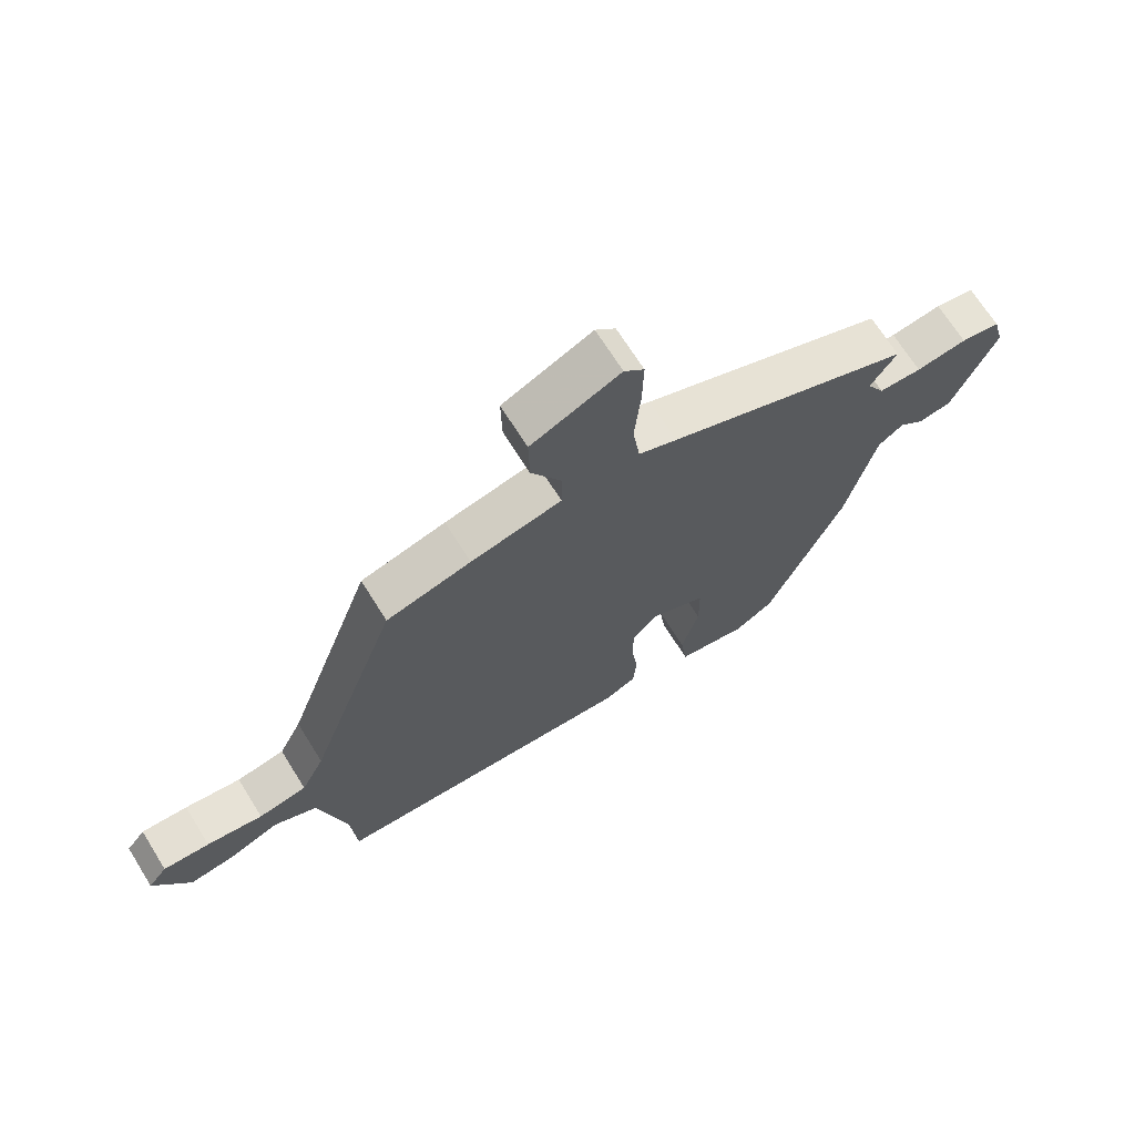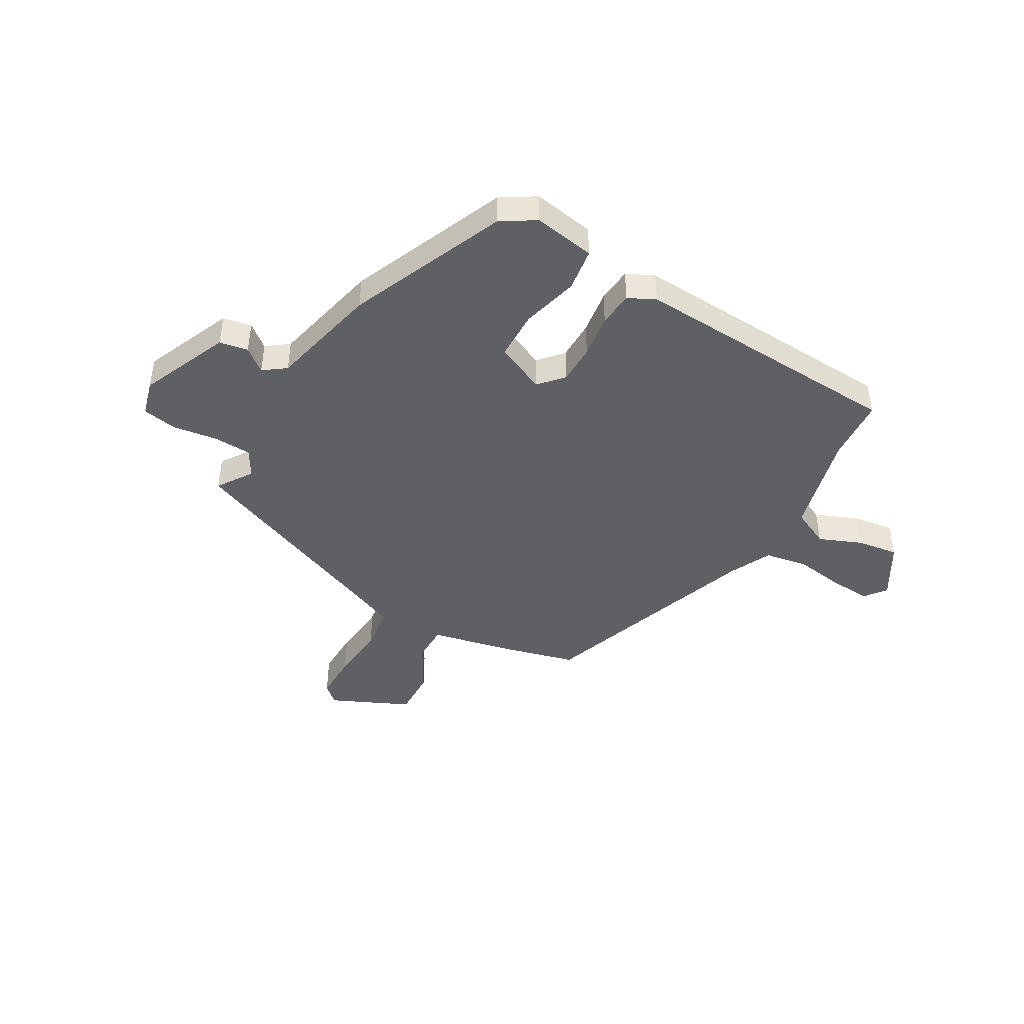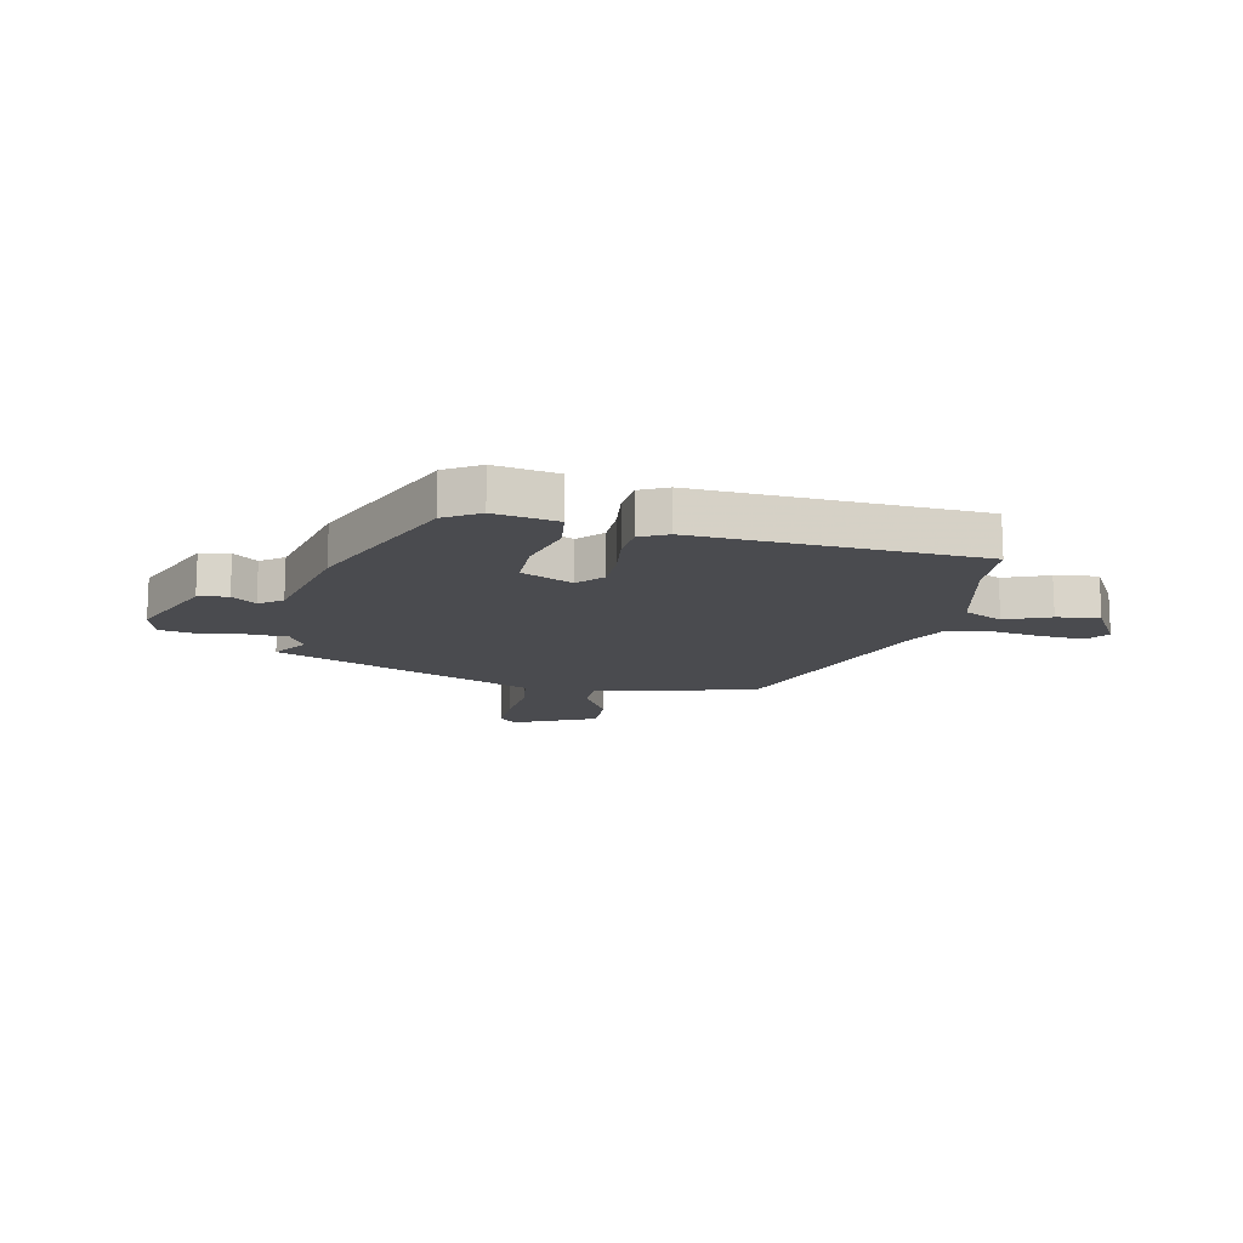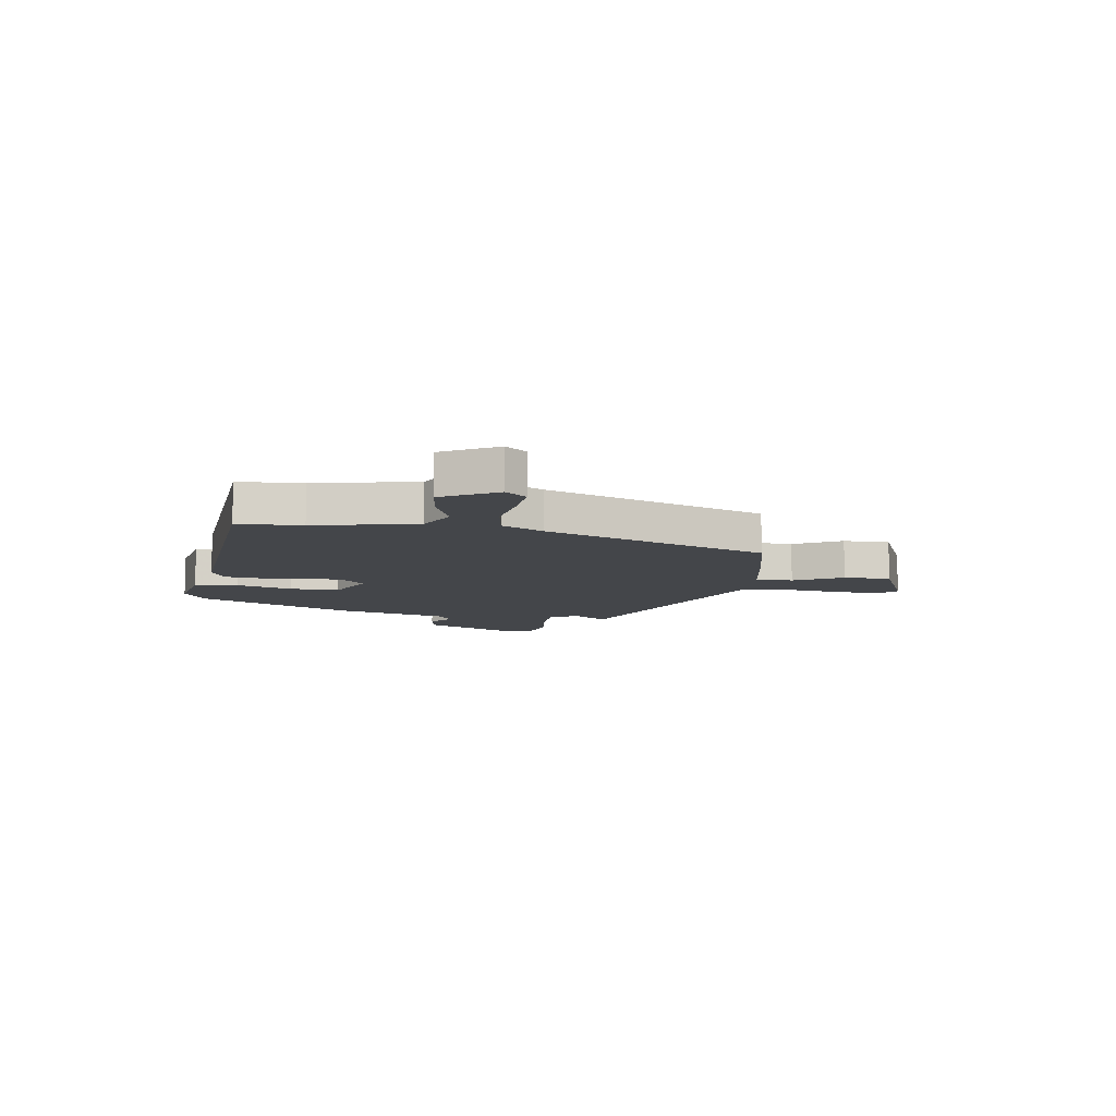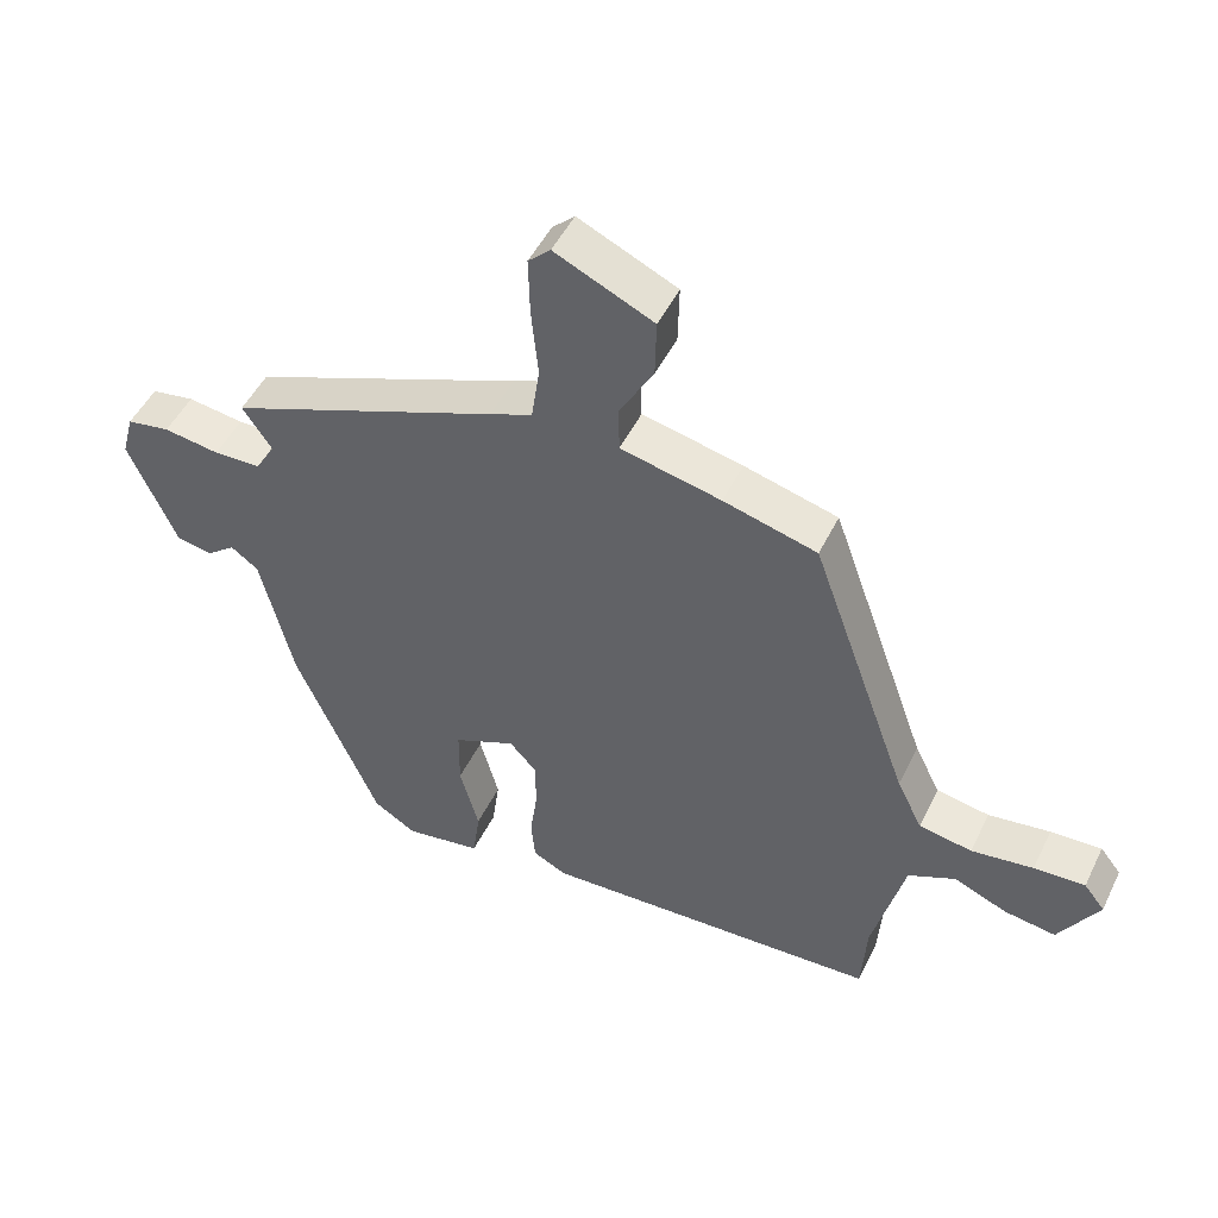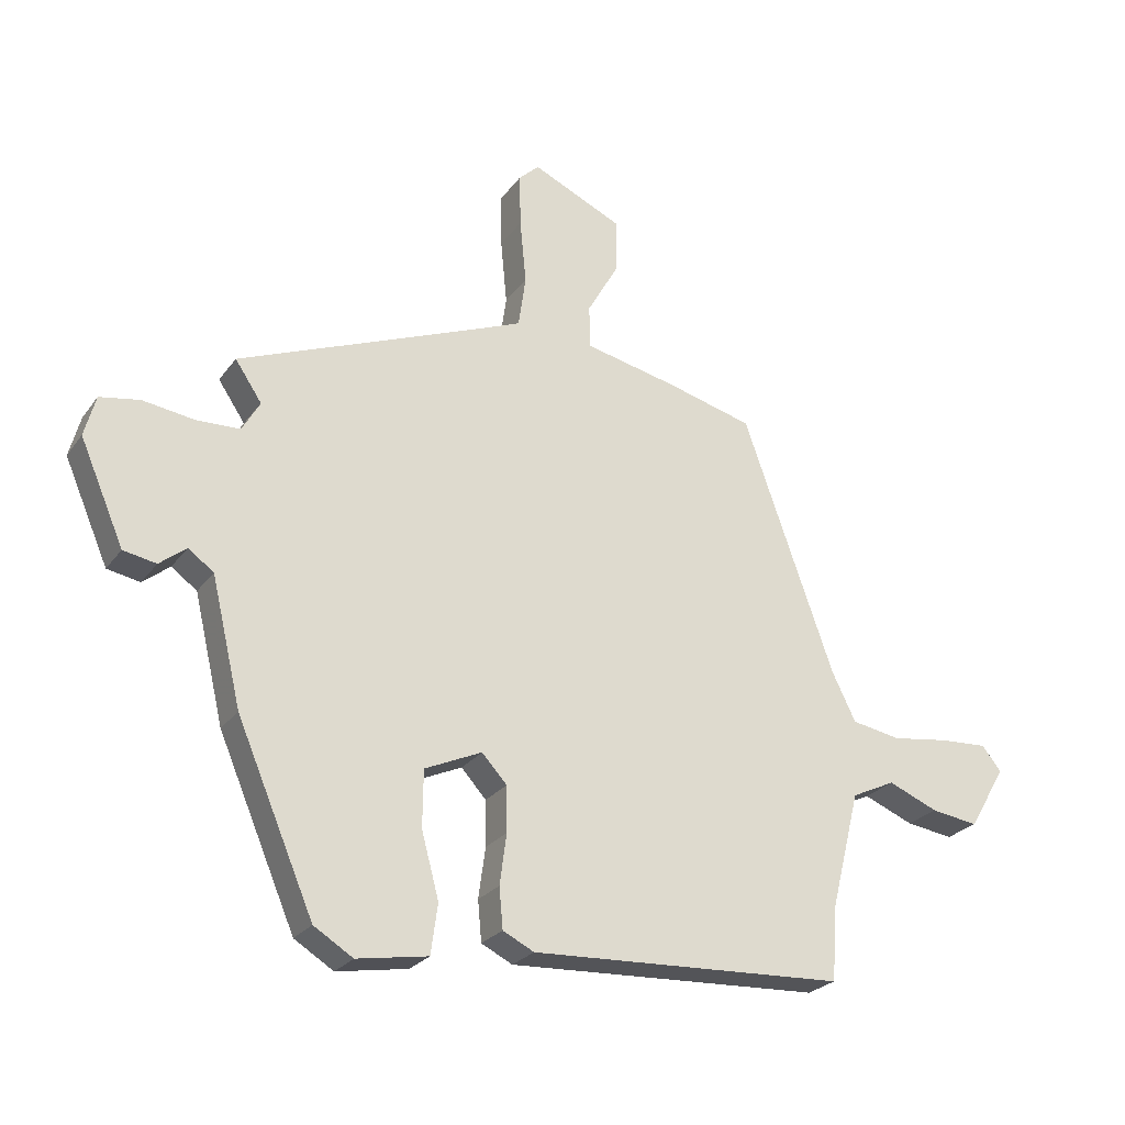
<metadata>
{"format":"obj","ext":"obj","renderer":"f3d","projection":"perspective","resolution":1024,"background":"white","views":[{"elev":68.7,"azim":-31.9,"up":"+Z"},{"elev":-44.6,"azim":150.1,"up":"+Y"},{"elev":-14.3,"azim":167.8,"up":"+Y"},{"elev":-9.5,"azim":-100.1,"up":"+Y"},{"elev":49.1,"azim":-154.7,"up":"+Z"},{"elev":-25.1,"azim":152.6,"up":"+Z"}]}
</metadata>
<code>
v -0.498 0.07 -0.469
v -0.506 0.07 -0.351
v -0.553 0.07 -0.163
v -0.623 0.07 -0.13
v -0.703 0.07 -0.163
v -0.779 0.07 -0.174
v -0.838 0.07 -0.074
v -0.807 0.07 -0.035
v -0.731 0.07 -0.039
v -0.639 0.07 -0.052
v -0.56 0.07 -0.038
v -0.522 0.07 0.039
v -0.375 0.07 0.452
v -0.236 0.07 0.489
v -0.087 0.07 0.522
v -0.086 0.07 0.591
v -0.136 0.07 0.679
v -0.138 0.07 0.766
v 0.008 0.07 0.833
v 0.041 0.07 0.802
v 0.039 0.07 0.716
v 0.029 0.07 0.612
v 0.041 0.07 0.529
v 0.104 0.07 0.503
v 0.506 0.07 0.343
v 0.463 0.07 0.279
v 0.492 0.07 0.229
v 0.562 0.07 0.227
v 0.645 0.07 0.239
v 0.709 0.07 0.228
v 0.727 0.07 0.162
v 0.656 0.07 -0.002
v 0.603 0.07 -0.012
v 0.56 0.07 0.022
v 0.519 0.07 -0.008
v 0.471 0.07 -0.211
v 0.347 0.07 -0.501
v 0.284 0.07 -0.54
v 0.17 0.07 -0.521
v 0.159 0.07 -0.441
v 0.187 0.07 -0.337
v 0.186 0.07 -0.246
v 0.094 0.07 -0.205
v 0.054 0.07 -0.249
v 0.053 0.07 -0.322
v 0.064 0.07 -0.403
v 0.058 0.07 -0.468
v 0.008 0.07 -0.493
v -0.498 0 -0.469
v -0.506 0 -0.351
v -0.553 0 -0.163
v -0.623 0 -0.13
v -0.703 0 -0.163
v -0.779 0 -0.174
v -0.838 0 -0.074
v -0.807 0 -0.035
v -0.731 0 -0.039
v -0.639 0 -0.052
v -0.56 0 -0.038
v -0.522 0 0.039
v -0.375 0 0.452
v -0.236 0 0.489
v -0.087 0 0.522
v -0.086 0 0.591
v -0.136 0 0.679
v -0.138 0 0.766
v 0.008 0 0.833
v 0.041 0 0.802
v 0.039 0 0.716
v 0.029 0 0.612
v 0.041 0 0.529
v 0.104 0 0.503
v 0.506 0 0.343
v 0.463 0 0.279
v 0.492 0 0.229
v 0.562 0 0.227
v 0.645 0 0.239
v 0.709 0 0.228
v 0.727 0 0.162
v 0.656 0 -0.002
v 0.603 0 -0.012
v 0.56 0 0.022
v 0.519 0 -0.008
v 0.471 0 -0.211
v 0.347 0 -0.501
v 0.284 0 -0.54
v 0.17 0 -0.521
v 0.159 0 -0.441
v 0.187 0 -0.337
v 0.186 0 -0.246
v 0.094 0 -0.205
v 0.054 0 -0.249
v 0.053 0 -0.322
v 0.064 0 -0.403
v 0.058 0 -0.468
v 0.008 0 -0.493
f 48 1 2
f 47 48 2
f 46 47 2
f 45 46 2
f 44 45 2 3
f 43 44 3 4
f 39 40 41
f 38 39 41
f 37 38 41
f 36 37 41
f 35 36 41
f 35 41 42
f 34 35 42 43
f 32 33 34
f 31 32 34
f 30 31 34
f 29 30 34
f 28 29 34
f 34 43 4
f 28 34 4
f 27 28 4
f 24 25 26
f 26 27 4
f 24 26 4
f 23 24 4
f 20 21 22
f 19 20 22
f 18 19 22
f 17 18 22
f 16 17 22
f 15 16 22 23
f 14 15 23
f 13 14 23
f 12 13 23
f 8 9 10
f 7 8 10
f 6 7 10
f 5 6 10
f 4 5 10
f 4 10 11
f 23 4 11
f 11 12 23
f 50 49 96
f 50 96 95
f 50 95 94
f 50 94 93
f 51 50 93 92
f 52 51 92 91
f 89 88 87
f 89 87 86
f 89 86 85
f 89 85 84
f 89 84 83
f 90 89 83
f 91 90 83 82
f 82 81 80
f 82 80 79
f 82 79 78
f 82 78 77
f 82 77 76
f 52 91 82
f 52 82 76
f 52 76 75
f 74 73 72
f 52 75 74
f 52 74 72
f 52 72 71
f 70 69 68
f 70 68 67
f 70 67 66
f 70 66 65
f 70 65 64
f 71 70 64 63
f 71 63 62
f 71 62 61
f 71 61 60
f 58 57 56
f 58 56 55
f 58 55 54
f 58 54 53
f 58 53 52
f 59 58 52
f 59 52 71
f 71 60 59
f 1 49 50 2
f 2 50 51 3
f 3 51 52 4
f 4 52 53 5
f 5 53 54 6
f 6 54 55 7
f 7 55 56 8
f 8 56 57 9
f 9 57 58 10
f 10 58 59 11
f 11 59 60 12
f 12 60 61 13
f 13 61 62 14
f 14 62 63 15
f 15 63 64 16
f 16 64 65 17
f 17 65 66 18
f 18 66 67 19
f 19 67 68 20
f 20 68 69 21
f 21 69 70 22
f 22 70 71 23
f 23 71 72 24
f 24 72 73 25
f 25 73 74 26
f 26 74 75 27
f 27 75 76 28
f 28 76 77 29
f 29 77 78 30
f 30 78 79 31
f 31 79 80 32
f 32 80 81 33
f 33 81 82 34
f 34 82 83 35
f 35 83 84 36
f 36 84 85 37
f 37 85 86 38
f 38 86 87 39
f 39 87 88 40
f 40 88 89 41
f 41 89 90 42
f 42 90 91 43
f 43 91 92 44
f 44 92 93 45
f 45 93 94 46
f 46 94 95 47
f 47 95 96 48
f 48 96 49 1

</code>
